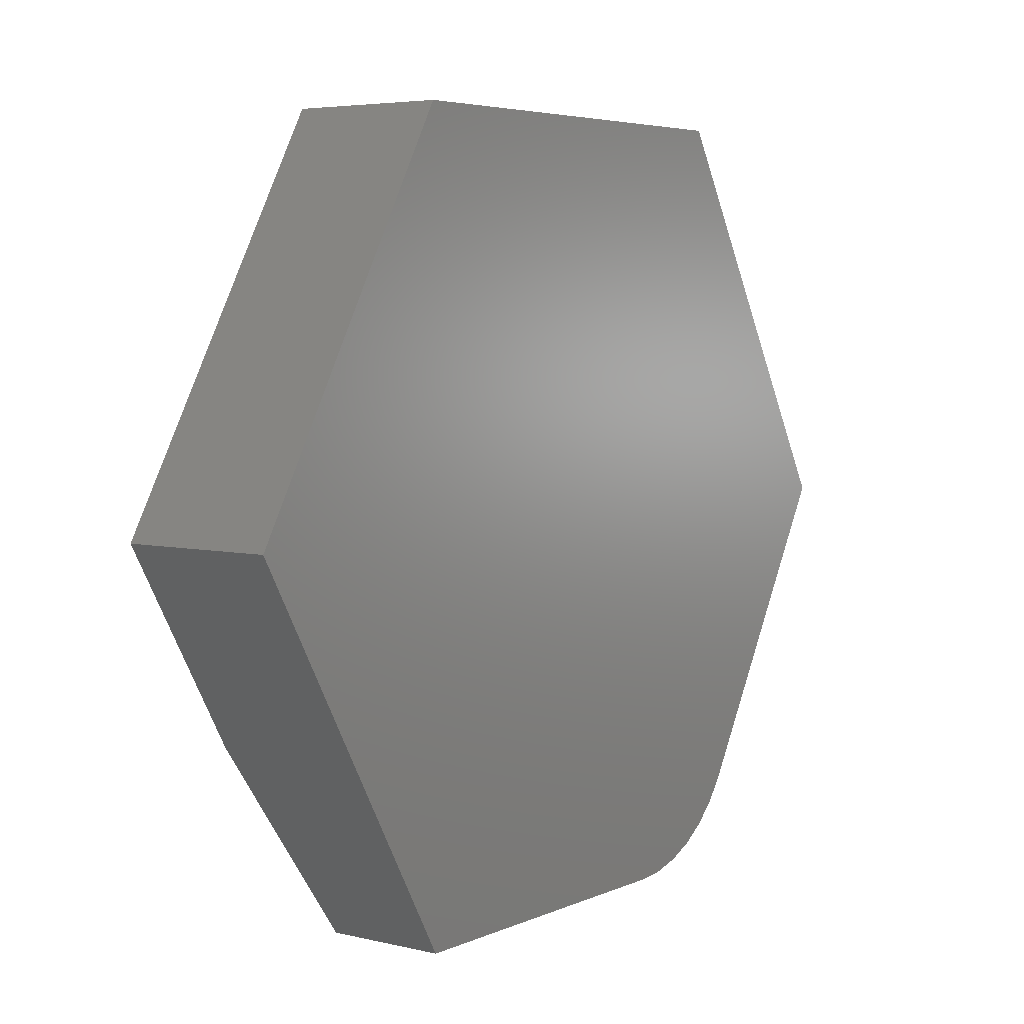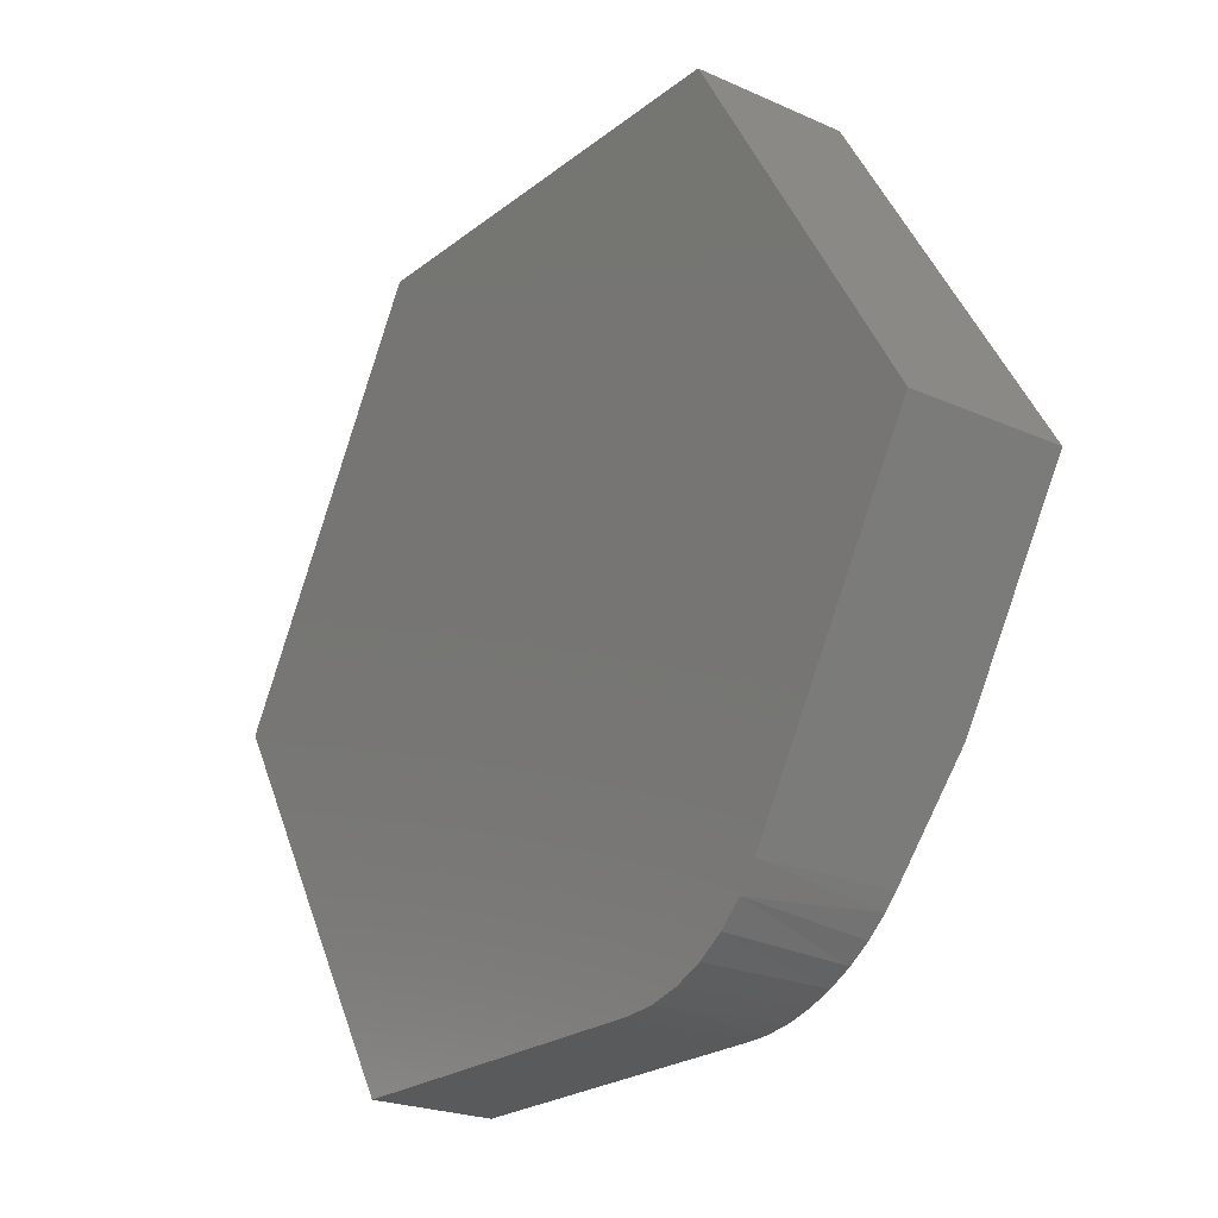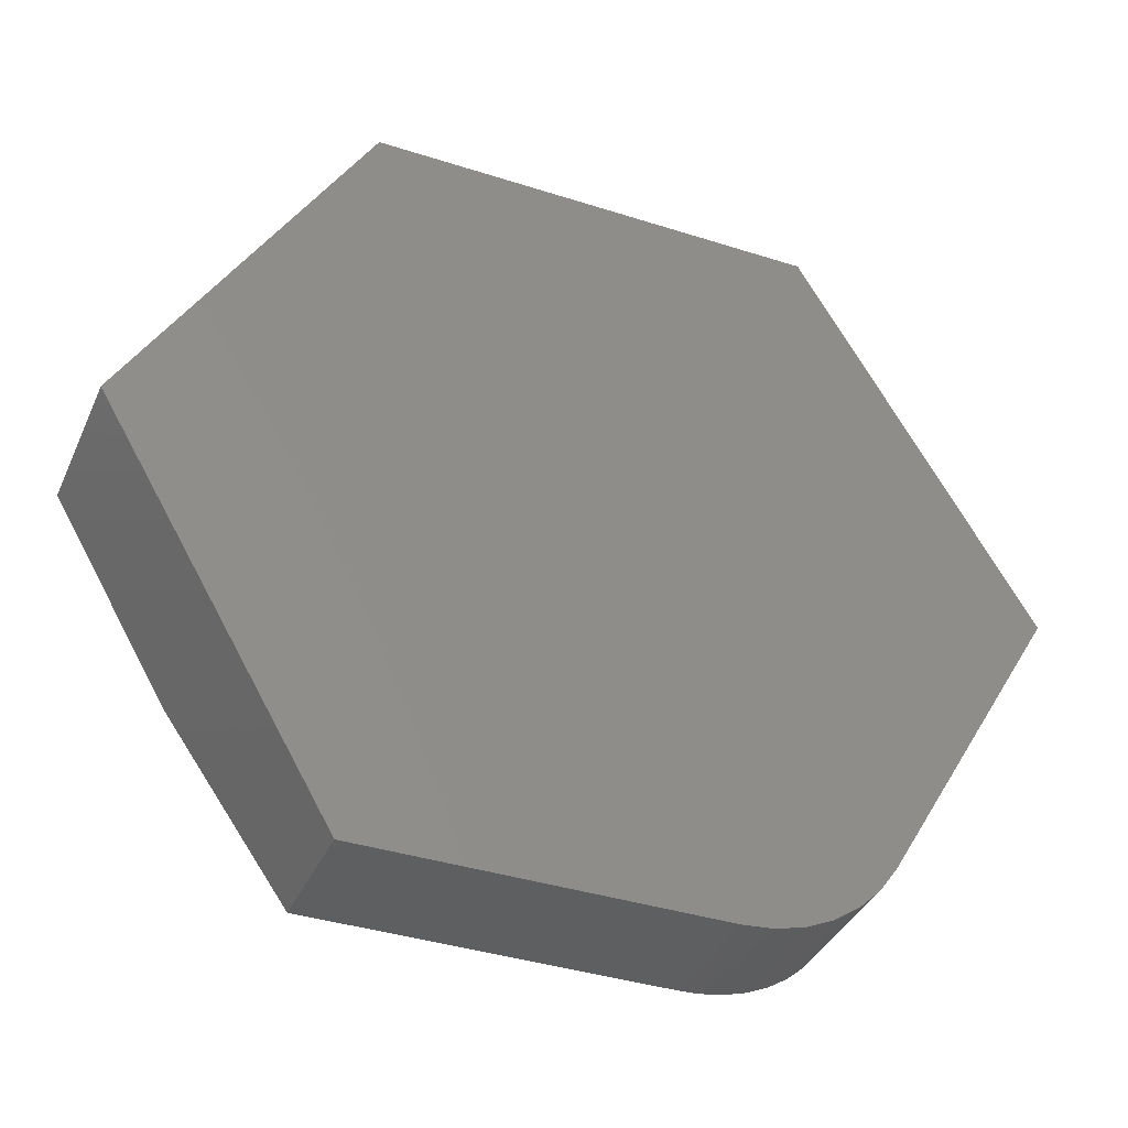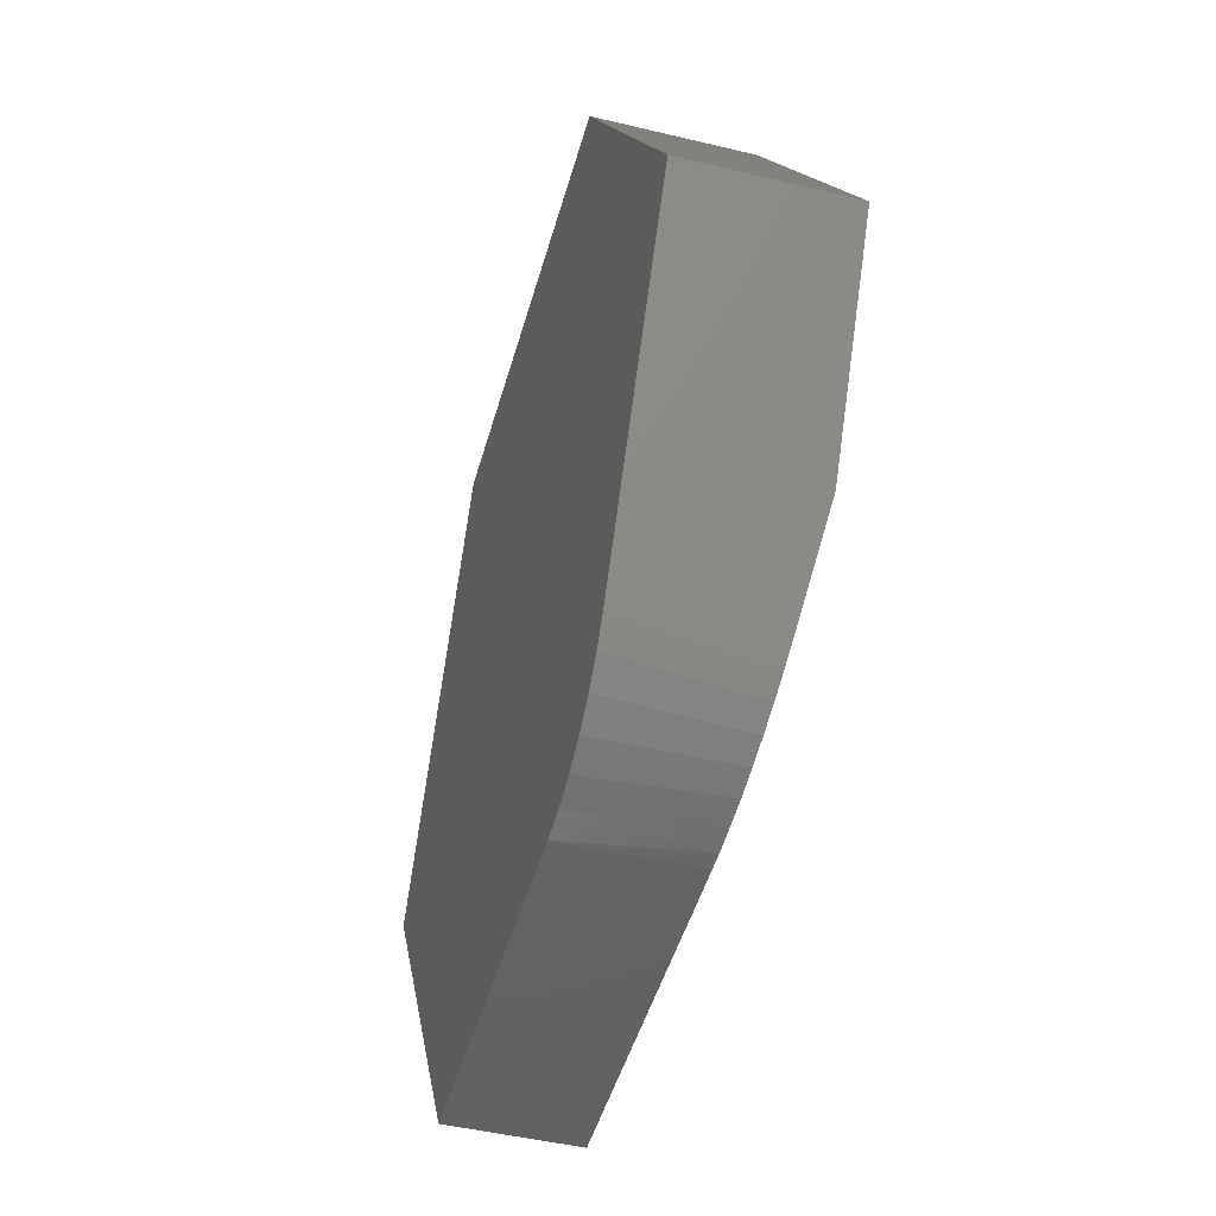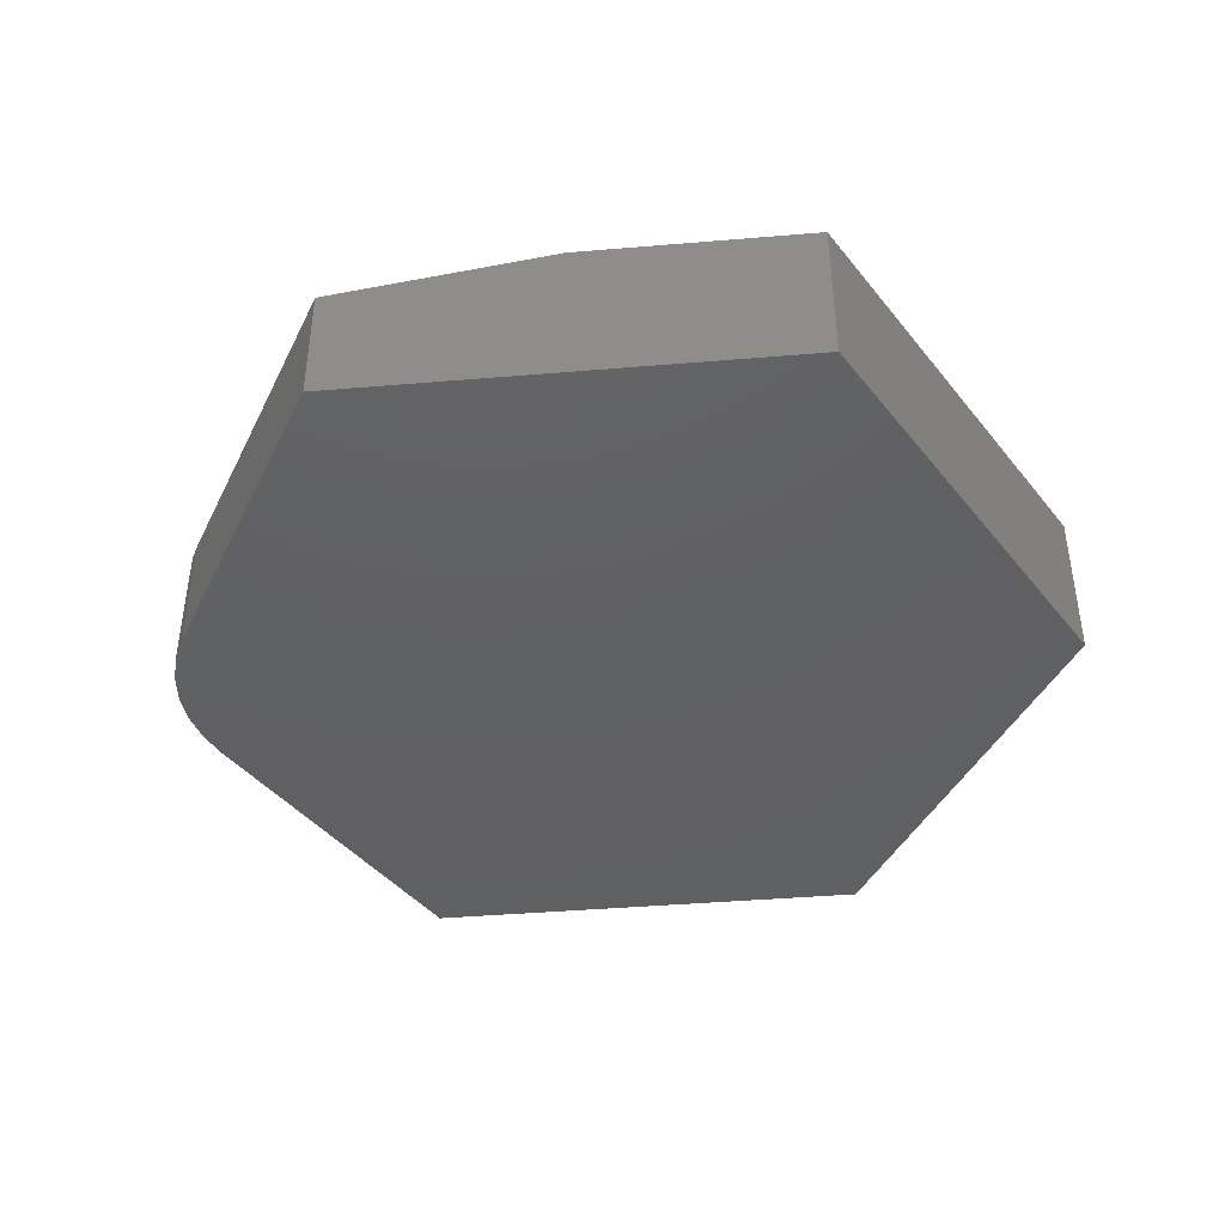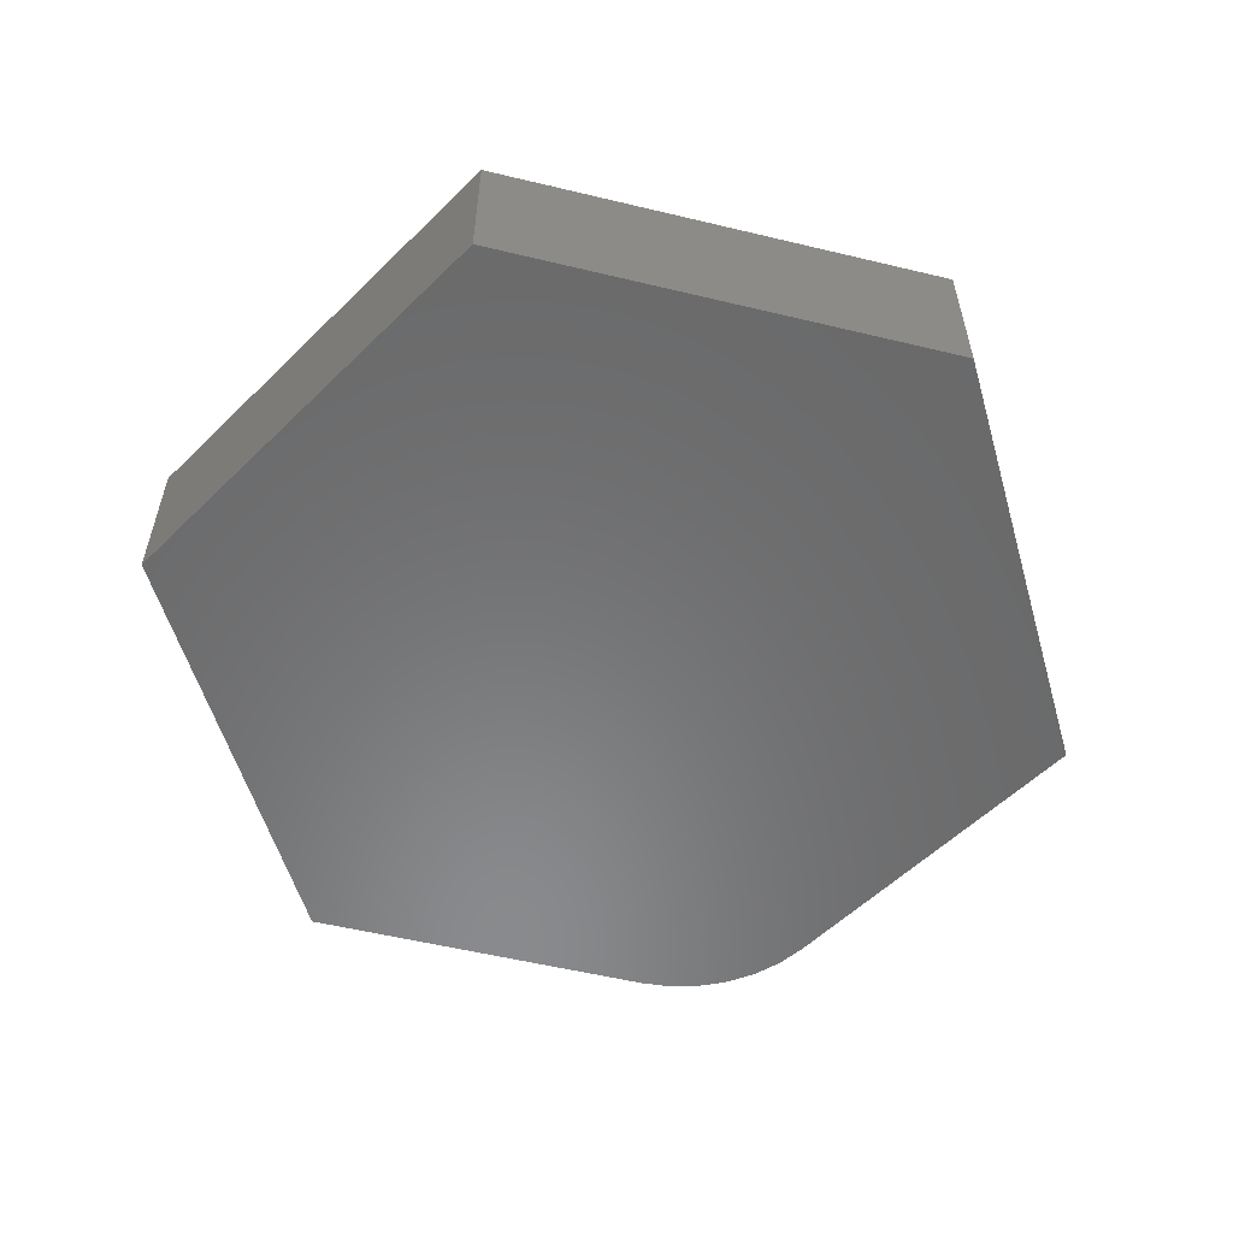
<metadata>
{"format":"stl","ext":"stl","renderer":"f3d","projection":"perspective","resolution":1024,"background":"white","views":[{"elev":5.0,"azim":126.6,"up":"+Y"},{"elev":-22.8,"azim":-127.4,"up":"+Y"},{"elev":-37.7,"azim":157.7,"up":"+Y"},{"elev":-46.8,"azim":-105.3,"up":"+Y"},{"elev":-42.0,"azim":65.4,"up":"+Z"},{"elev":-56.1,"azim":165.9,"up":"+Z"}]}
</metadata>
<code>
# stl→obj: 28 verts, 52 faces
v -0.1187 -0.1434 0.0605
v -0.1117 -0.1516 0.059
v -0.1231 -0.1367 0.06172
v -0.1508 -0.08939 0.07031
v -0.1036 -0.1589 0.05768
v -0.09462 -0.1649 0.05658
v -0.08488 -0.1697 0.05572
v -0.07452 -0.173 0.05511
v -0.06383 -0.1749 0.05476
v -0.0557 -0.1753 0.05469
v 0.1005 -0.1753 0.05469
v 0.1508 -0.08939 0.07031
v -0.0557 -0.1753 0
v 0.1005 -0.1753 0
v -0.2031 1.388e-17 0.07031
v -0.2031 1.388e-17 0
v -0.1231 -0.1367 0
v 0.2031 4.163e-17 0
v -0.06919 -0.1742 0
v -0.08227 -0.1707 0
v -0.09456 -0.165 0
v -0.1057 -0.1573 0
v -0.1153 -0.1477 0
v -0.1005 0.1753 0
v 0.1005 0.1753 0
v 0.1005 0.1753 0.07031
v -0.1005 0.1753 0.07031
v 0.2031 4.163e-17 0.07031
f 1 2 3
f 4 3 2
f 4 2 5
f 4 5 6
f 4 6 7
f 4 7 8
f 4 8 9
f 4 9 10
f 4 10 11
f 4 11 12
f 10 13 11
f 11 13 14
f 15 16 4
f 4 16 17
f 4 17 3
f 18 14 13
f 18 13 19
f 18 19 20
f 18 20 21
f 18 21 22
f 18 22 23
f 18 23 17
f 18 17 16
f 18 16 24
f 18 24 25
f 17 1 3
f 17 23 1
f 13 9 19
f 13 10 9
f 19 9 8
f 19 8 20
f 8 7 20
f 20 7 21
f 21 7 6
f 21 6 22
f 22 6 5
f 22 5 23
f 23 5 2
f 23 2 1
f 26 27 28
f 28 27 15
f 28 15 12
f 12 15 4
f 18 28 14
f 14 28 12
f 14 12 11
f 27 24 15
f 15 24 16
f 26 25 27
f 27 25 24
f 28 18 26
f 26 18 25

</code>
